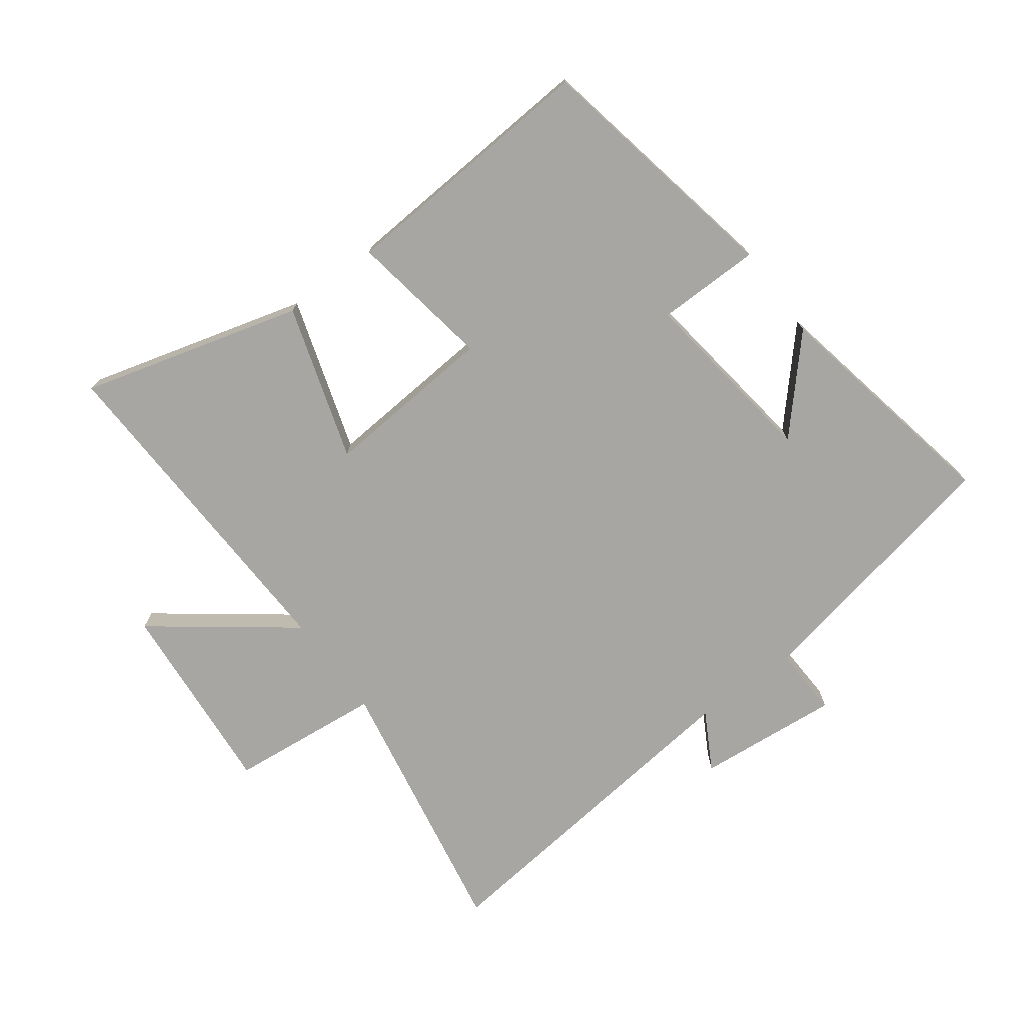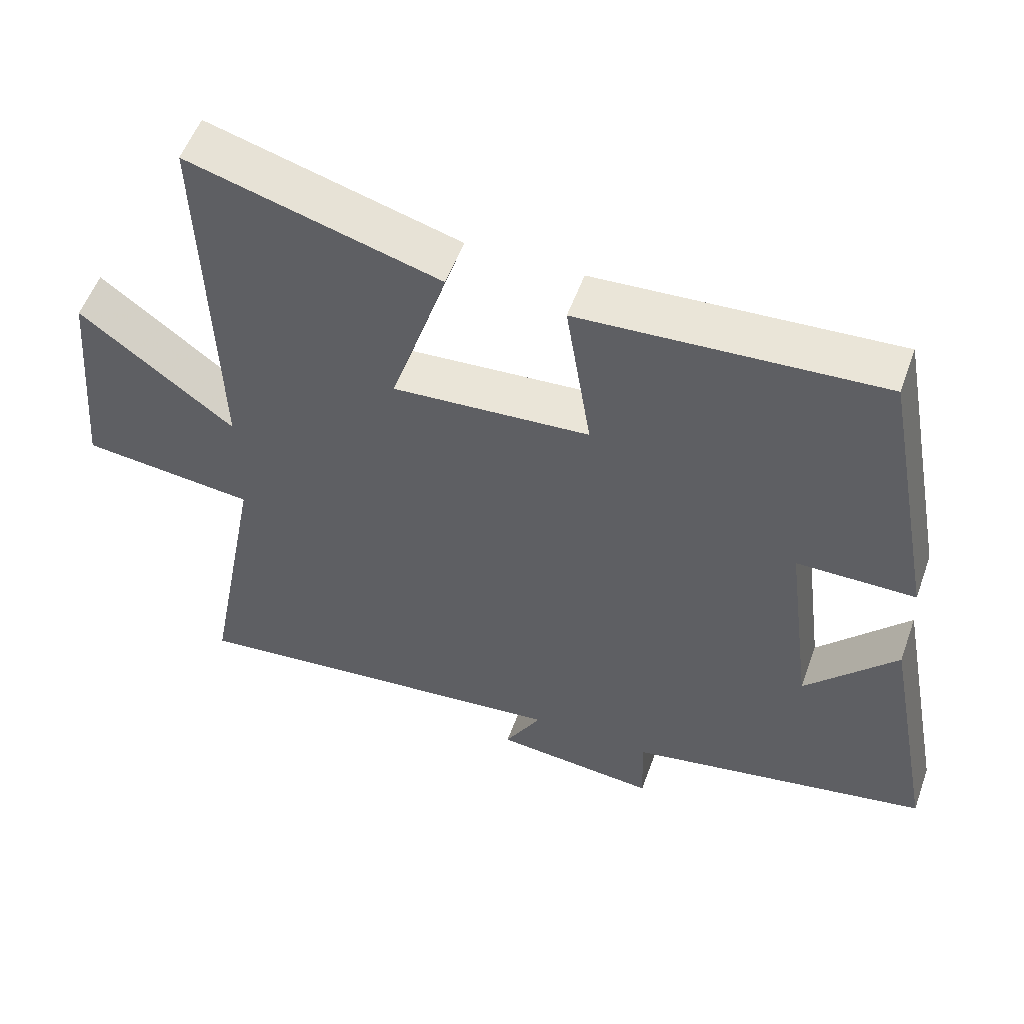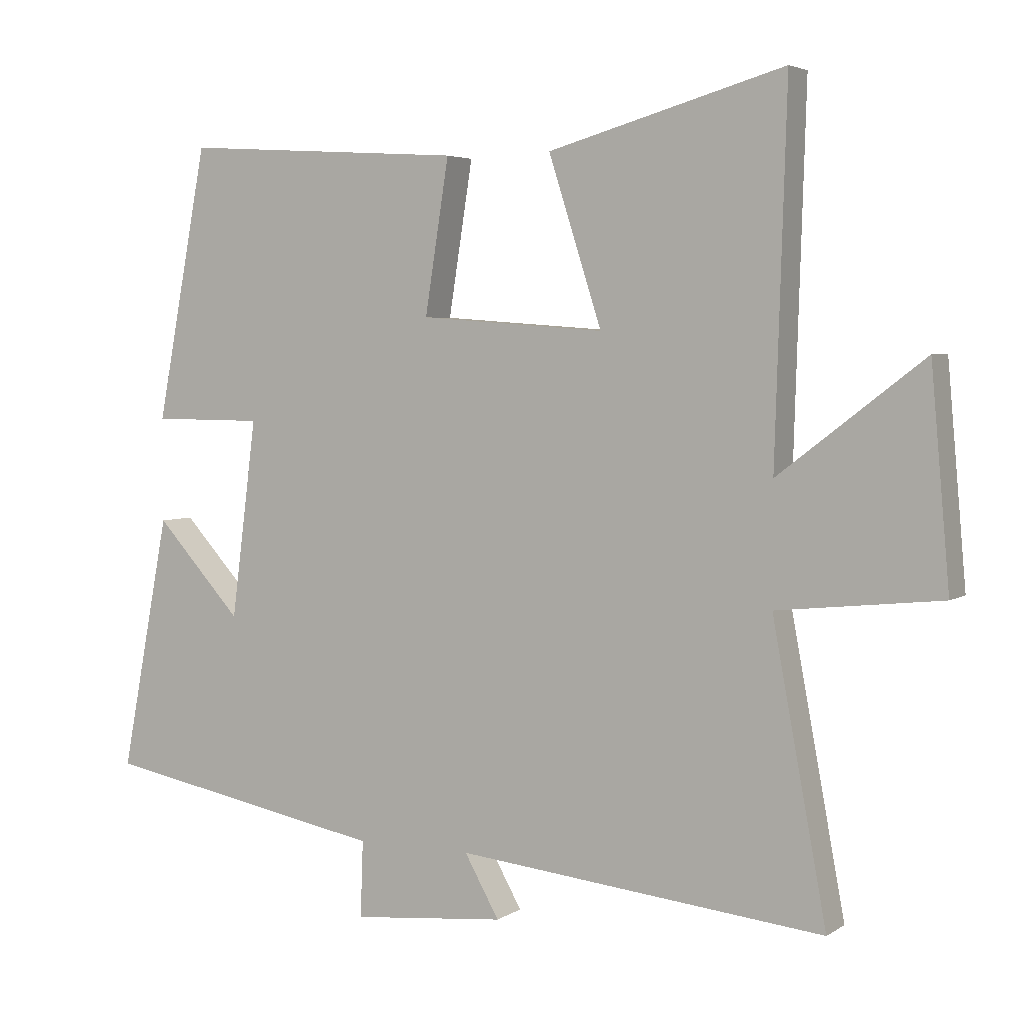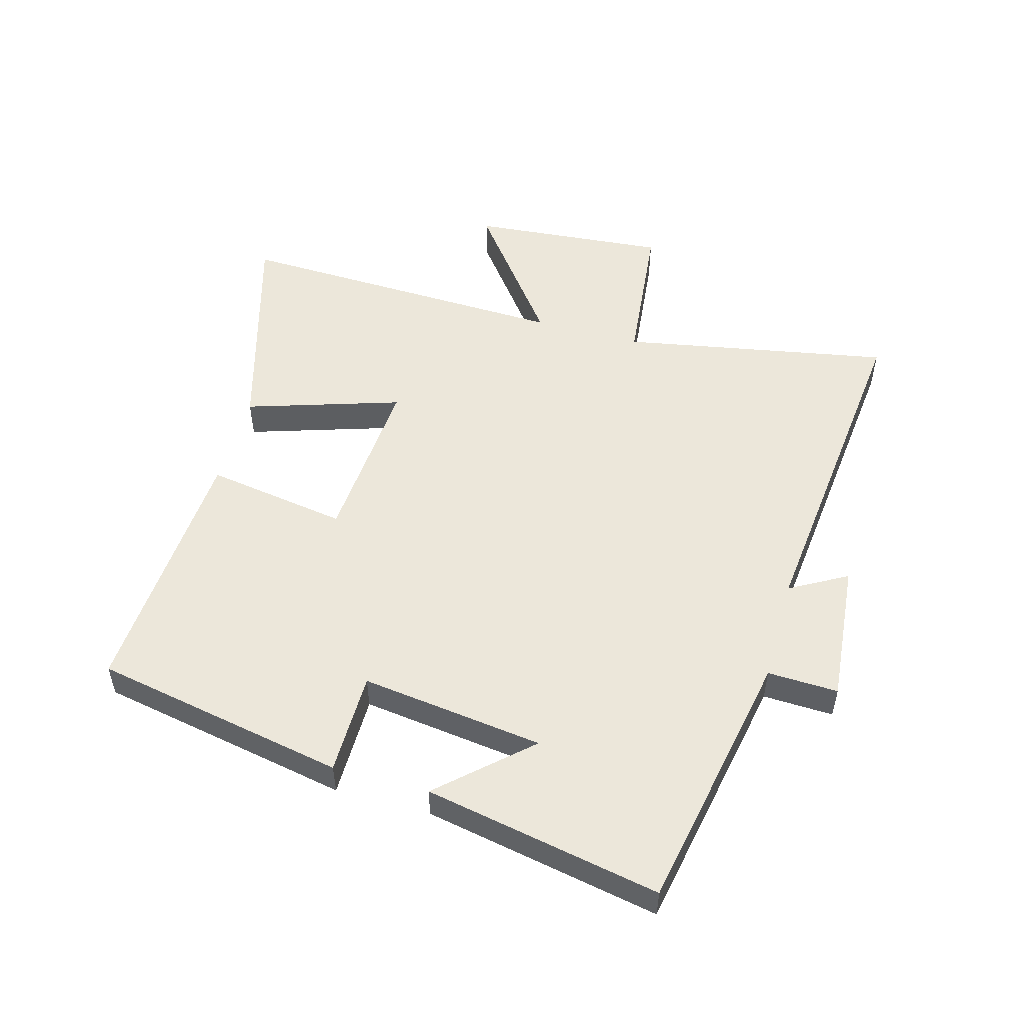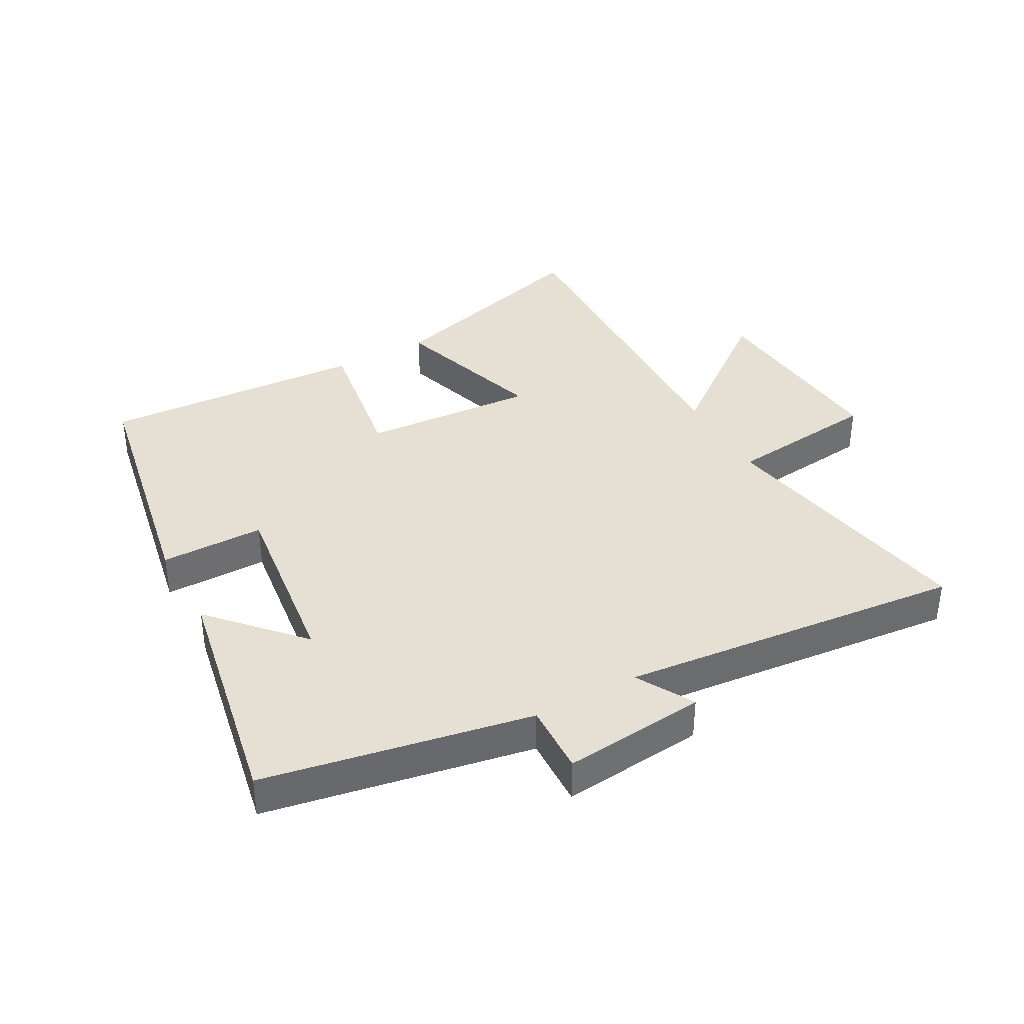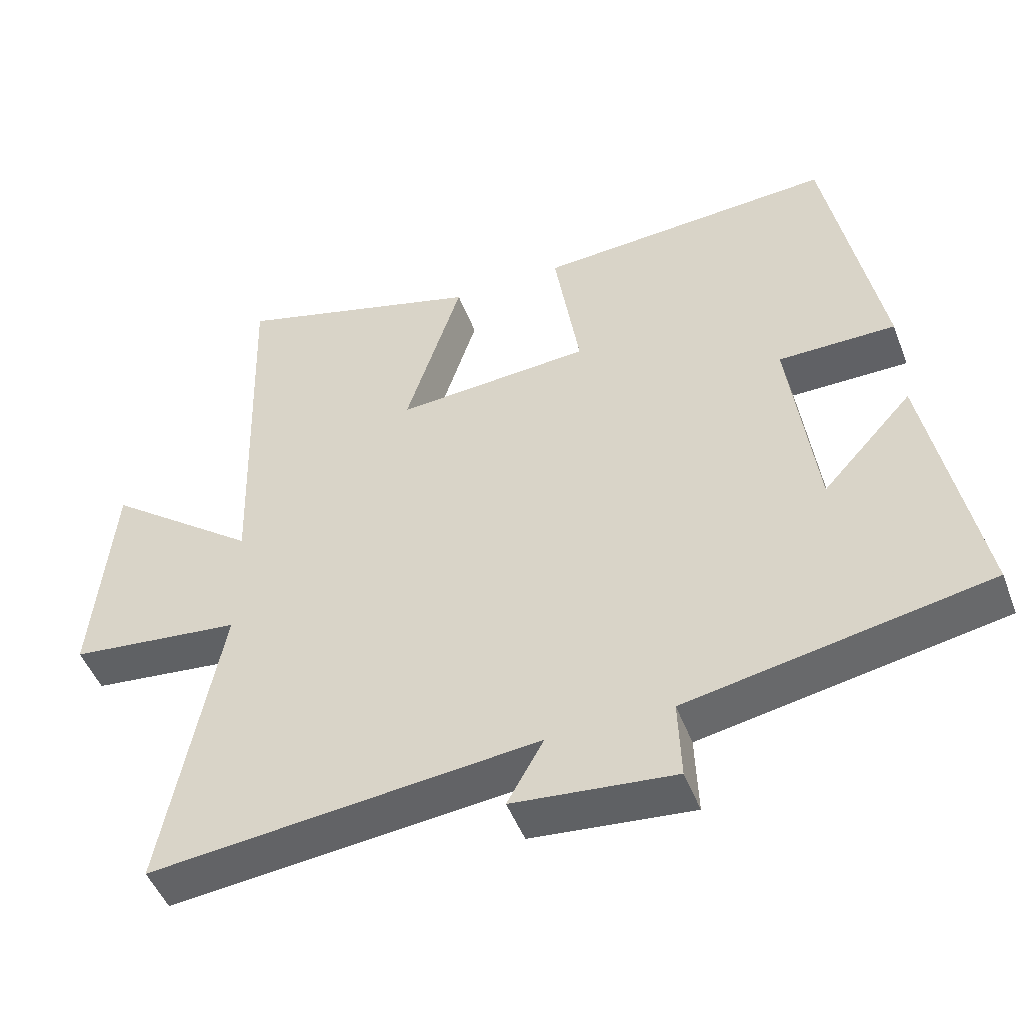
<metadata>
{"format":"obj","ext":"obj","renderer":"f3d","projection":"perspective","resolution":1024,"background":"white","views":[{"elev":-74.1,"azim":36.9,"up":"+Y"},{"elev":54.4,"azim":19.7,"up":"+Z"},{"elev":4.0,"azim":-152.1,"up":"+Z"},{"elev":52.3,"azim":105.6,"up":"+Y"},{"elev":38.0,"azim":151.0,"up":"+Y"},{"elev":-48.4,"azim":20.4,"up":"+Z"}]}
</metadata>
<code>
v -0.517 0.07 0.6
v -0.163 0.07 0.5
v -0.243 0.07 0.251
v 0.035 0.07 0.271
v -0.001 0.07 0.5
v 0.423 0.07 0.527
v 0.5 0.07 0.119
v 0.333 0.07 0.118
v 0.371 0.07 -0.178
v 0.5 0.07 -0.037
v 0.573 0.07 -0.419
v 0.145 0.07 -0.5
v 0.149 0.07 -0.614
v -0.081 0.07 -0.592
v -0.029 0.07 -0.5
v -0.581 0.07 -0.558
v -0.5 0.07 -0.124
v -0.745 0.07 -0.098
v -0.717 0.07 0.22
v -0.5 0.07 0.054
v -0.517 0 0.6
v -0.163 0 0.5
v -0.243 0 0.251
v 0.035 0 0.271
v -0.001 0 0.5
v 0.423 0 0.527
v 0.5 0 0.119
v 0.333 0 0.118
v 0.371 0 -0.178
v 0.5 0 -0.037
v 0.573 0 -0.419
v 0.145 0 -0.5
v 0.149 0 -0.614
v -0.081 0 -0.592
v -0.029 0 -0.5
v -0.581 0 -0.558
v -0.5 0 -0.124
v -0.745 0 -0.098
v -0.717 0 0.22
v -0.5 0 0.054
f 17 18 19 20
f 15 16 17
f 15 17 20
f 12 13 14 15
f 9 10 11 12
f 12 15 20
f 9 12 20
f 8 9 20
f 6 7 8
f 5 6 8
f 4 5 8
f 3 4 8 20
f 1 2 3 20
f 40 39 38 37
f 37 36 35
f 40 37 35
f 35 34 33 32
f 32 31 30 29
f 40 35 32
f 40 32 29
f 40 29 28
f 28 27 26
f 28 26 25
f 28 25 24
f 40 28 24 23
f 40 23 22 21
f 1 21 22 2
f 2 22 23 3
f 3 23 24 4
f 4 24 25 5
f 5 25 26 6
f 6 26 27 7
f 7 27 28 8
f 8 28 29 9
f 9 29 30 10
f 10 30 31 11
f 11 31 32 12
f 12 32 33 13
f 13 33 34 14
f 14 34 35 15
f 15 35 36 16
f 16 36 37 17
f 17 37 38 18
f 18 38 39 19
f 19 39 40 20
f 20 40 21 1

</code>
